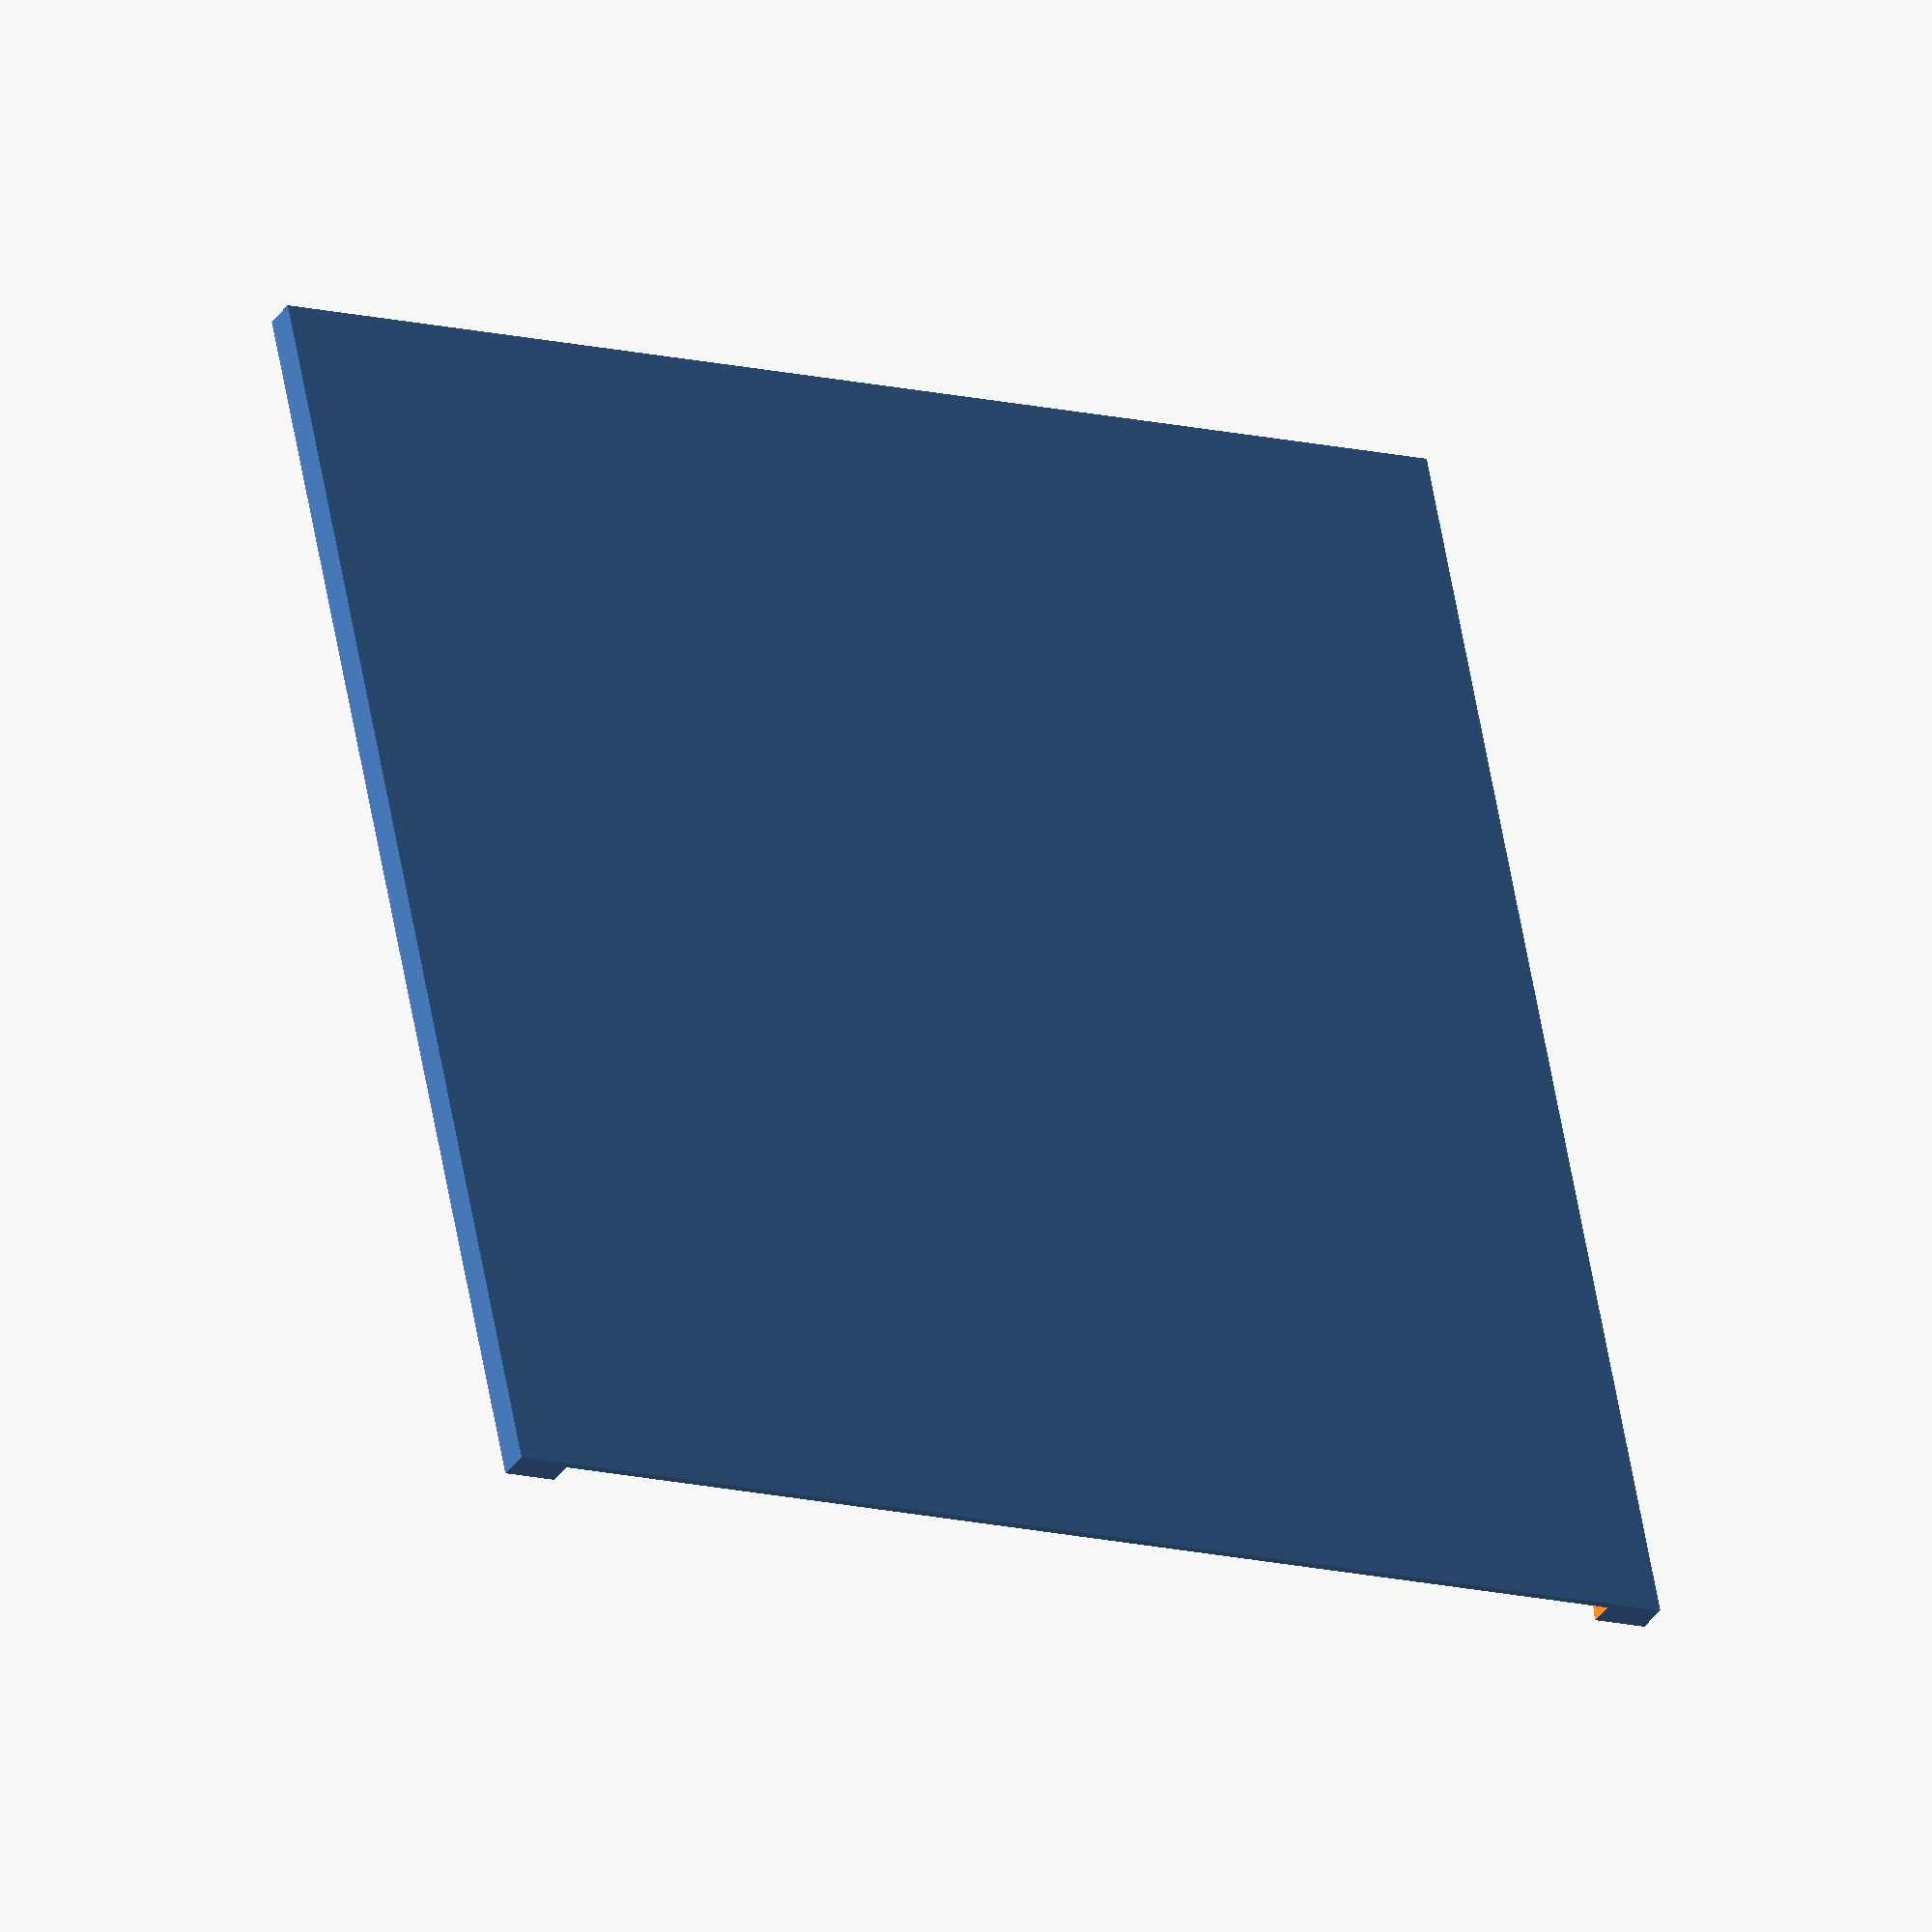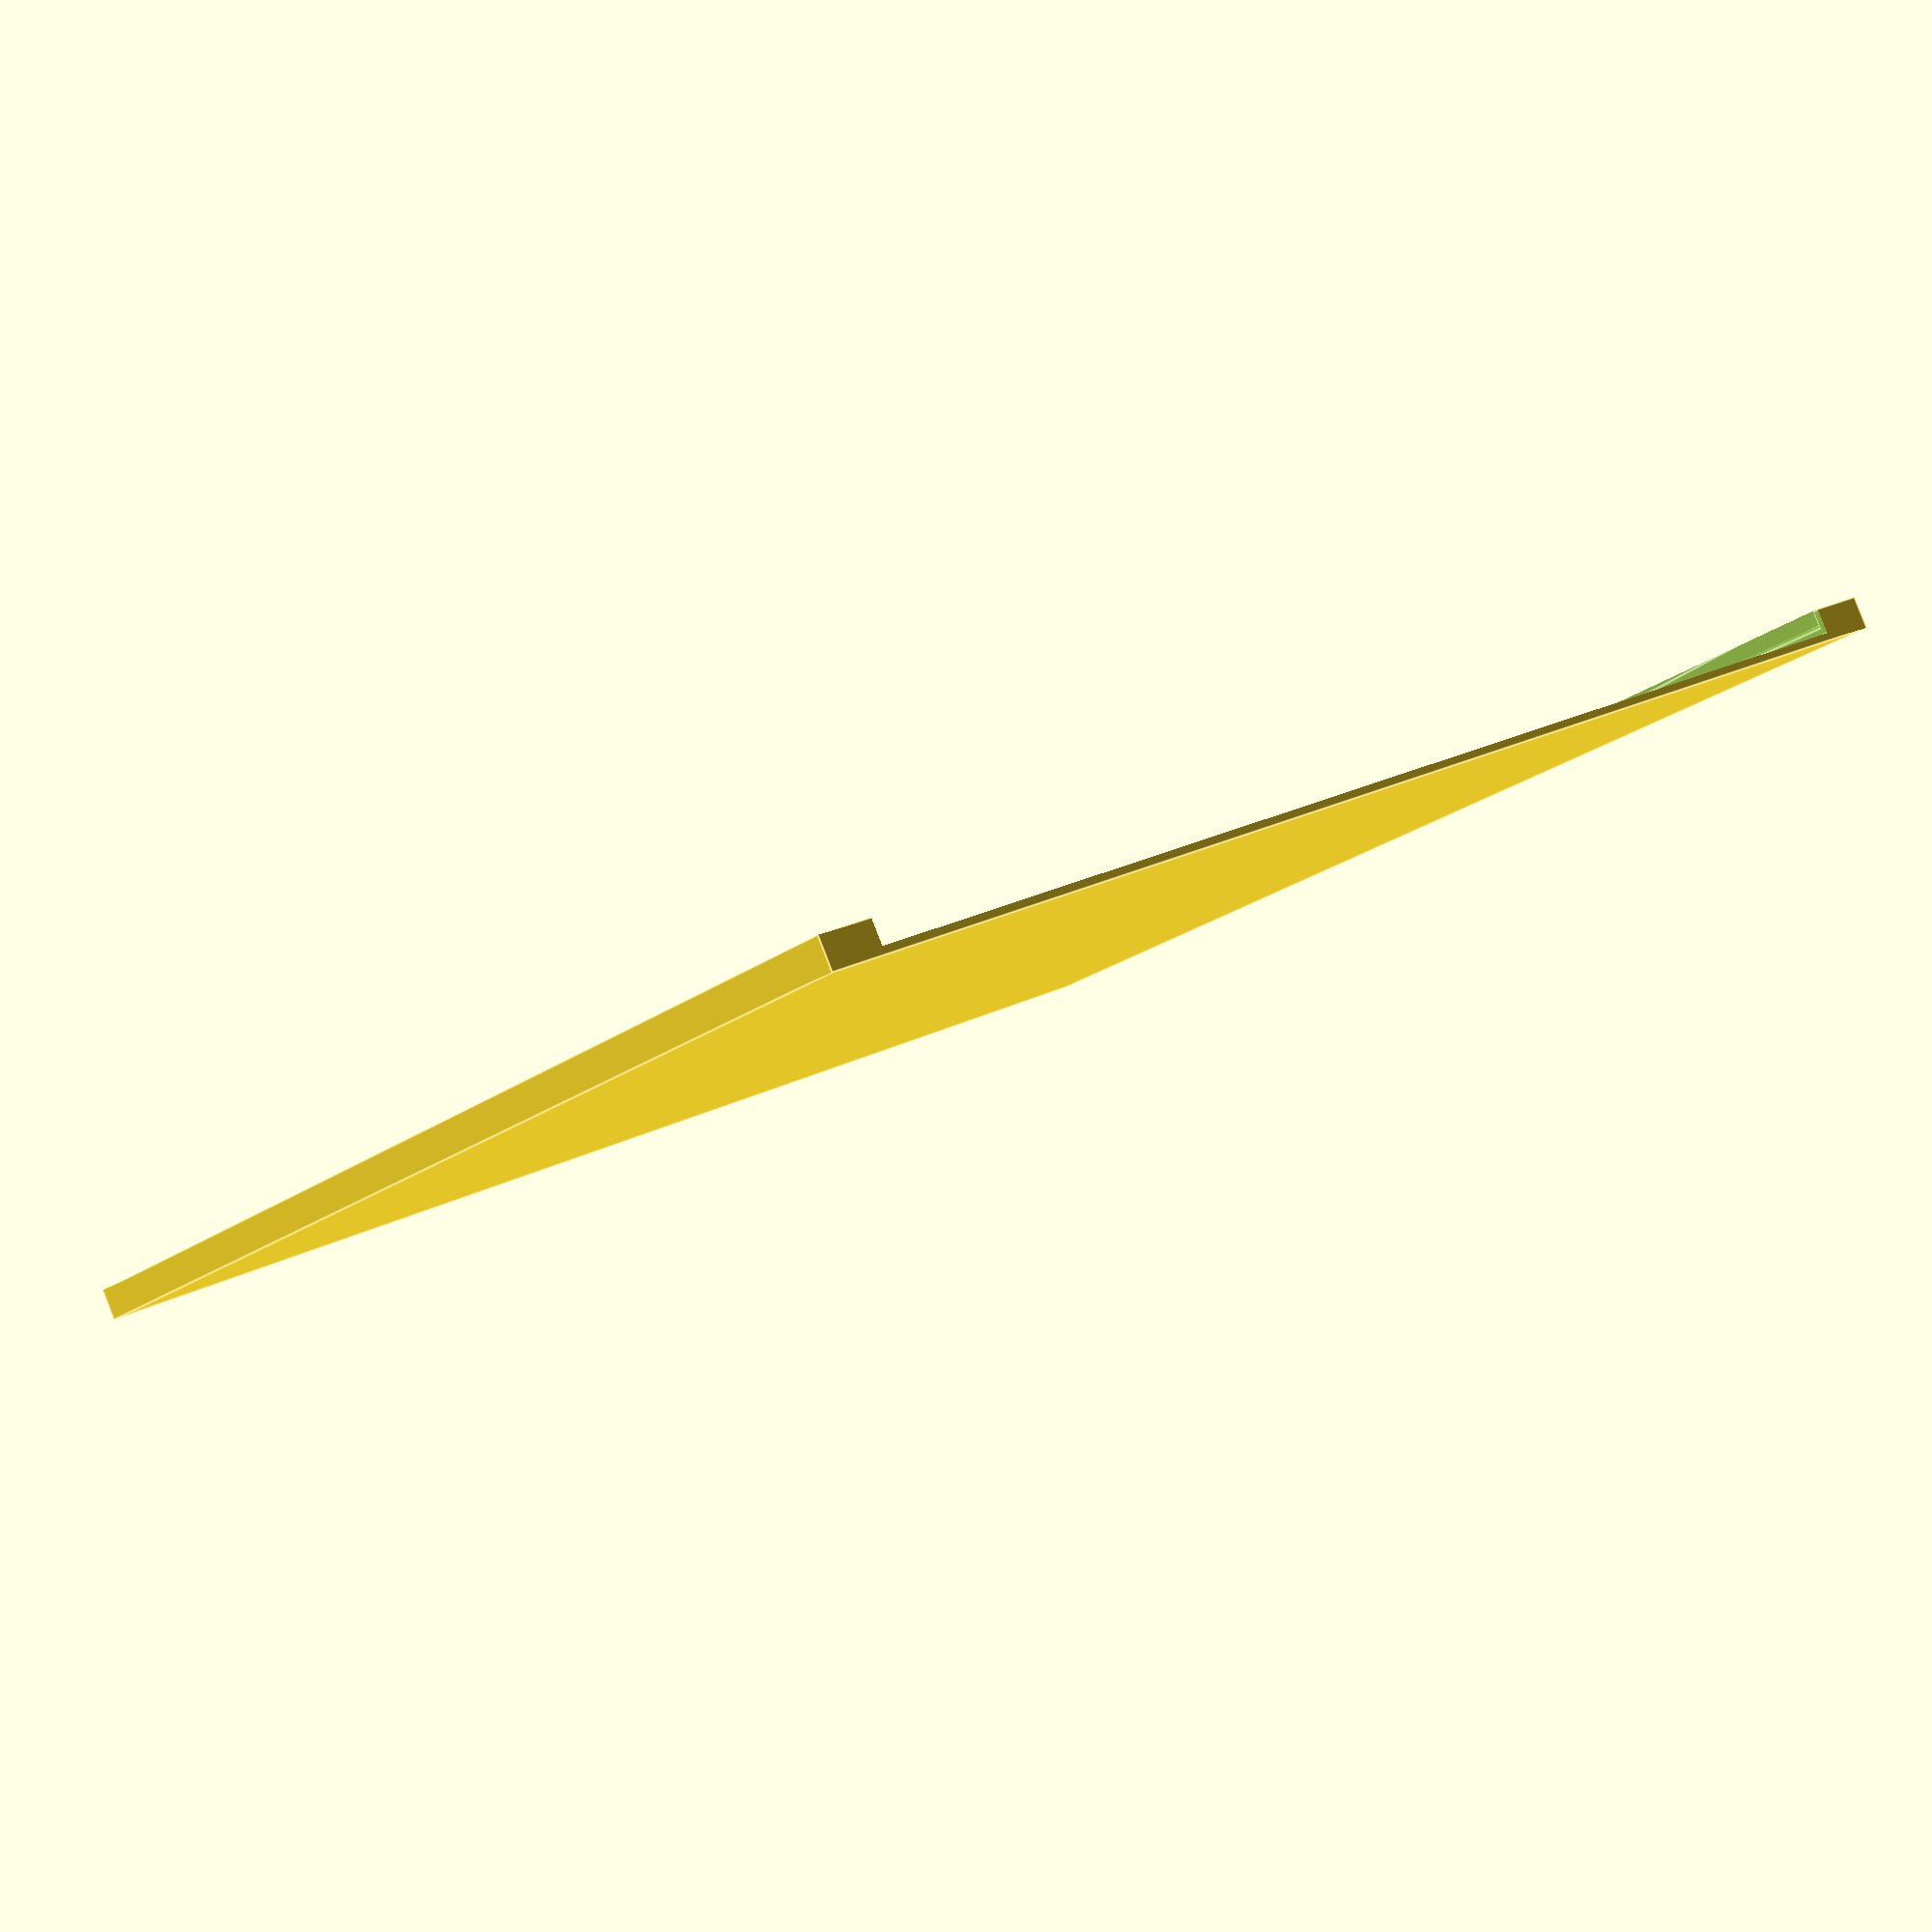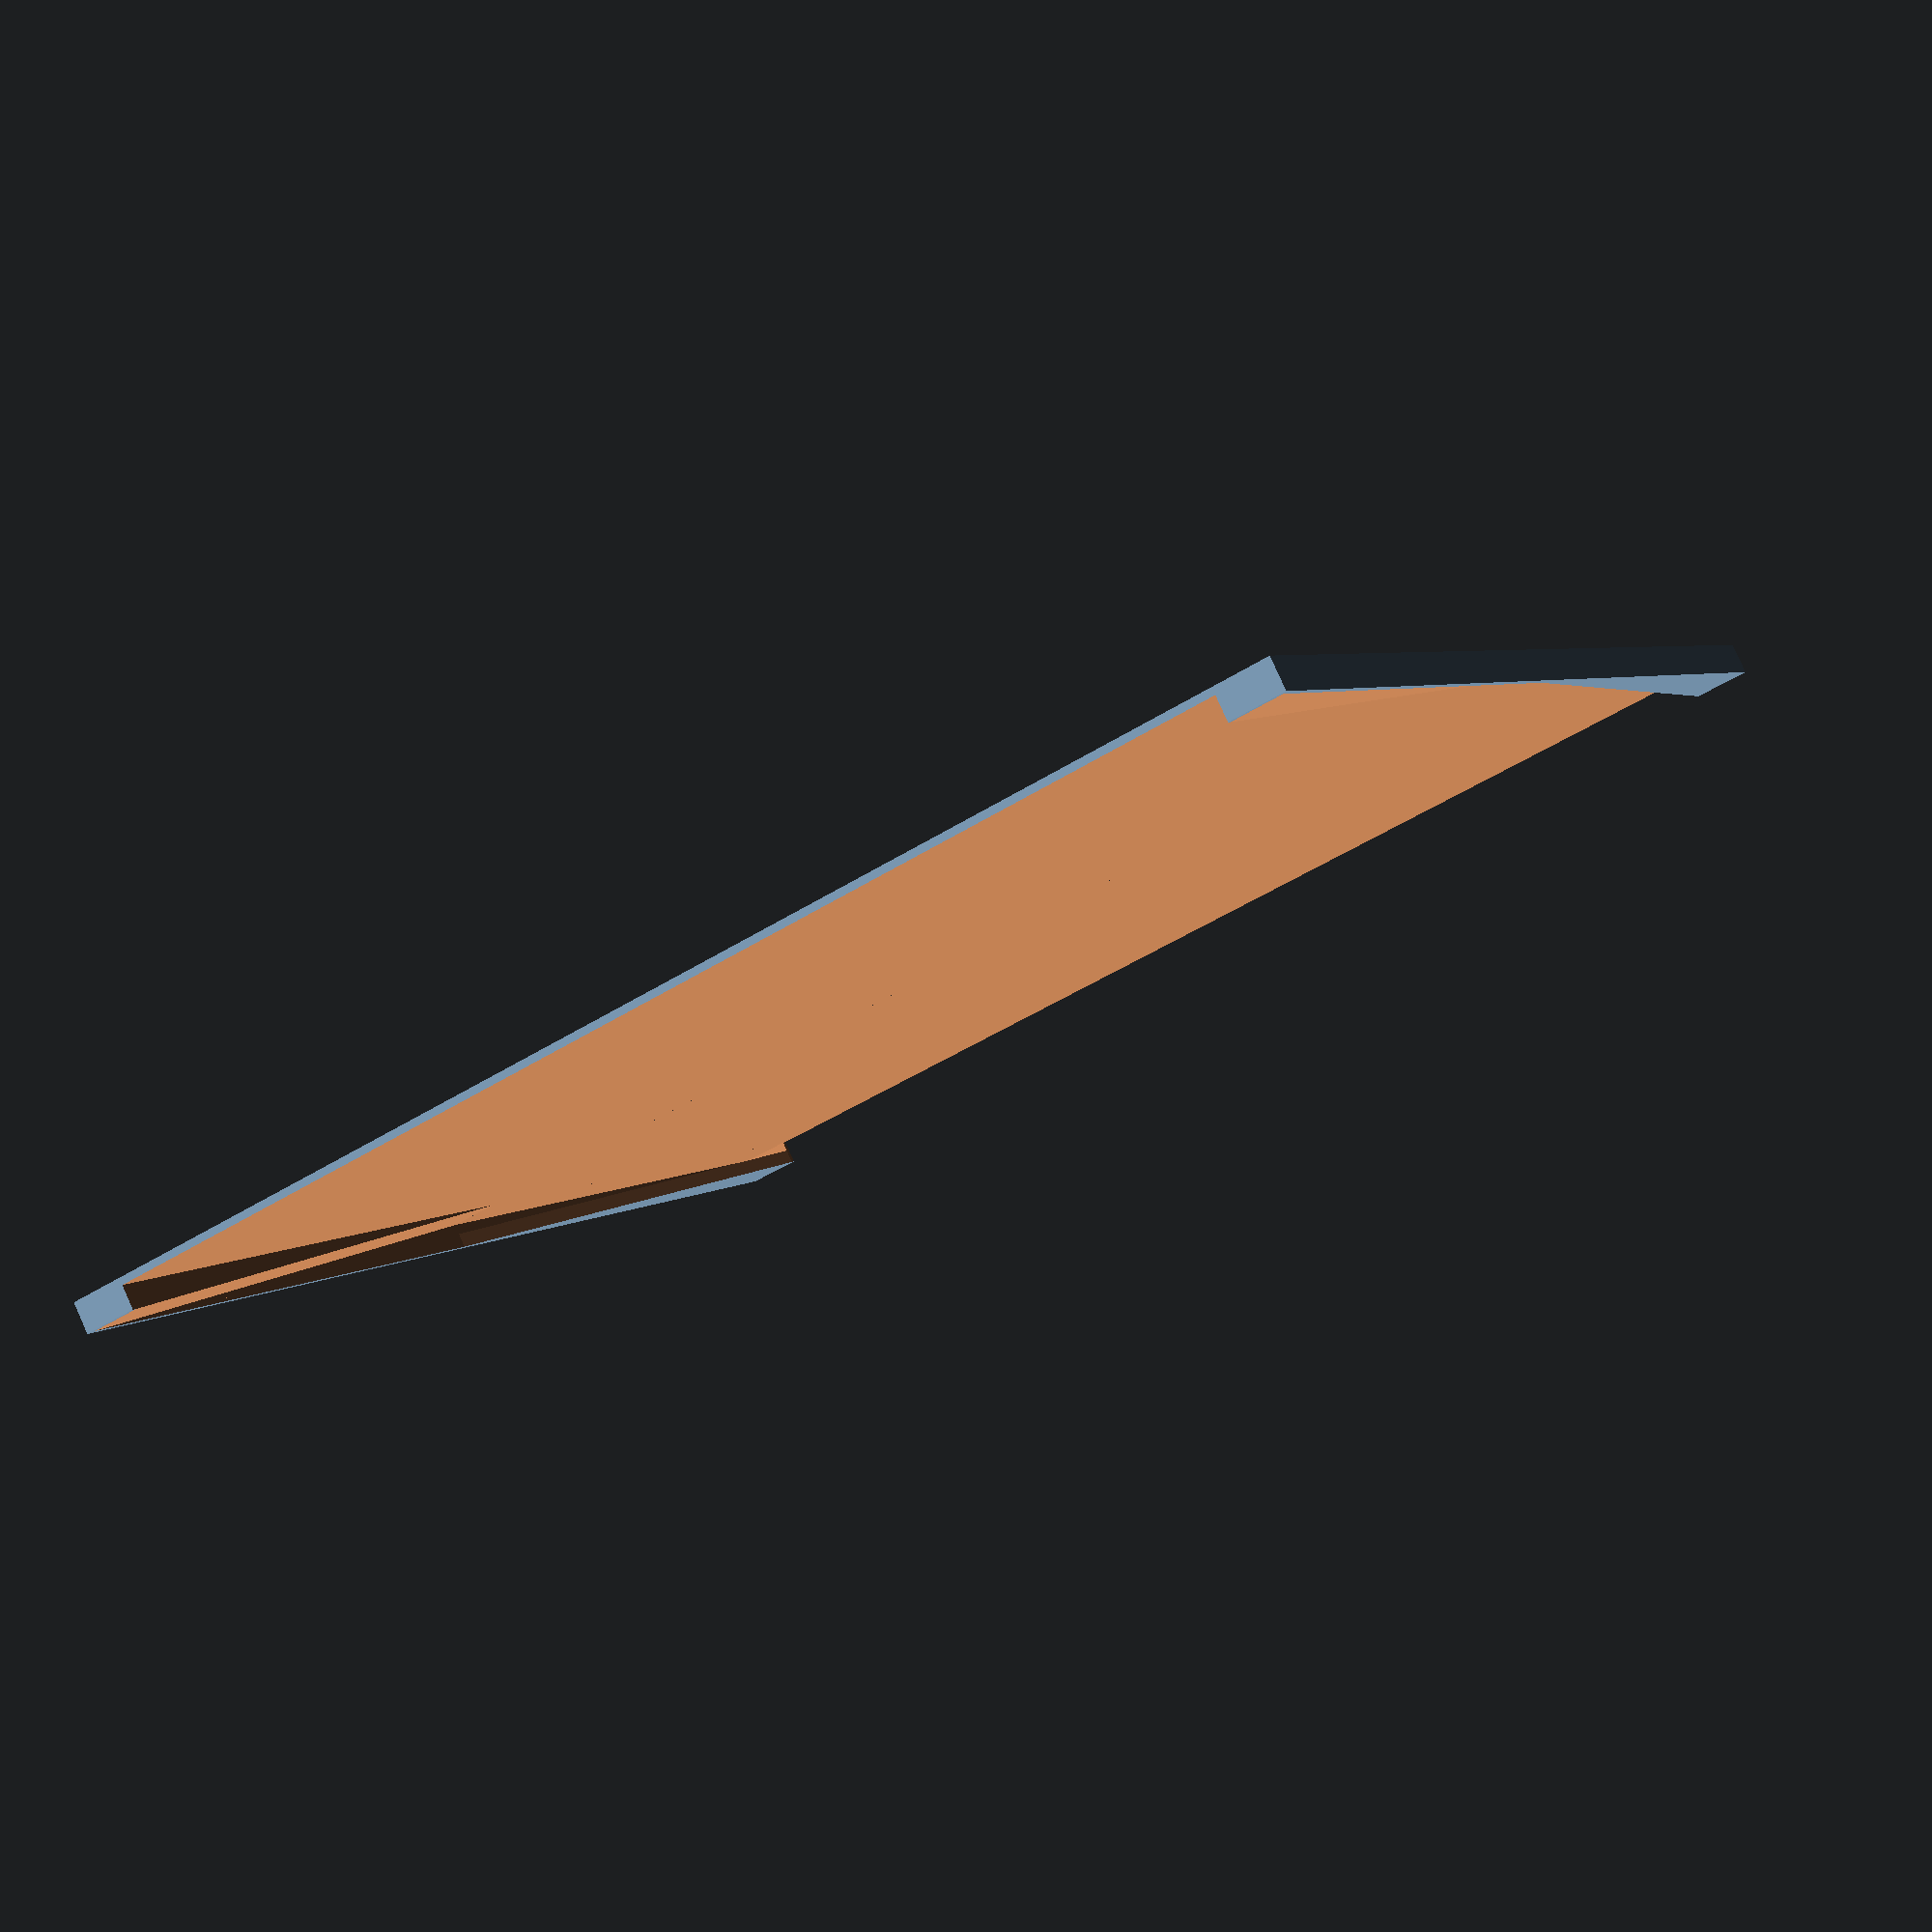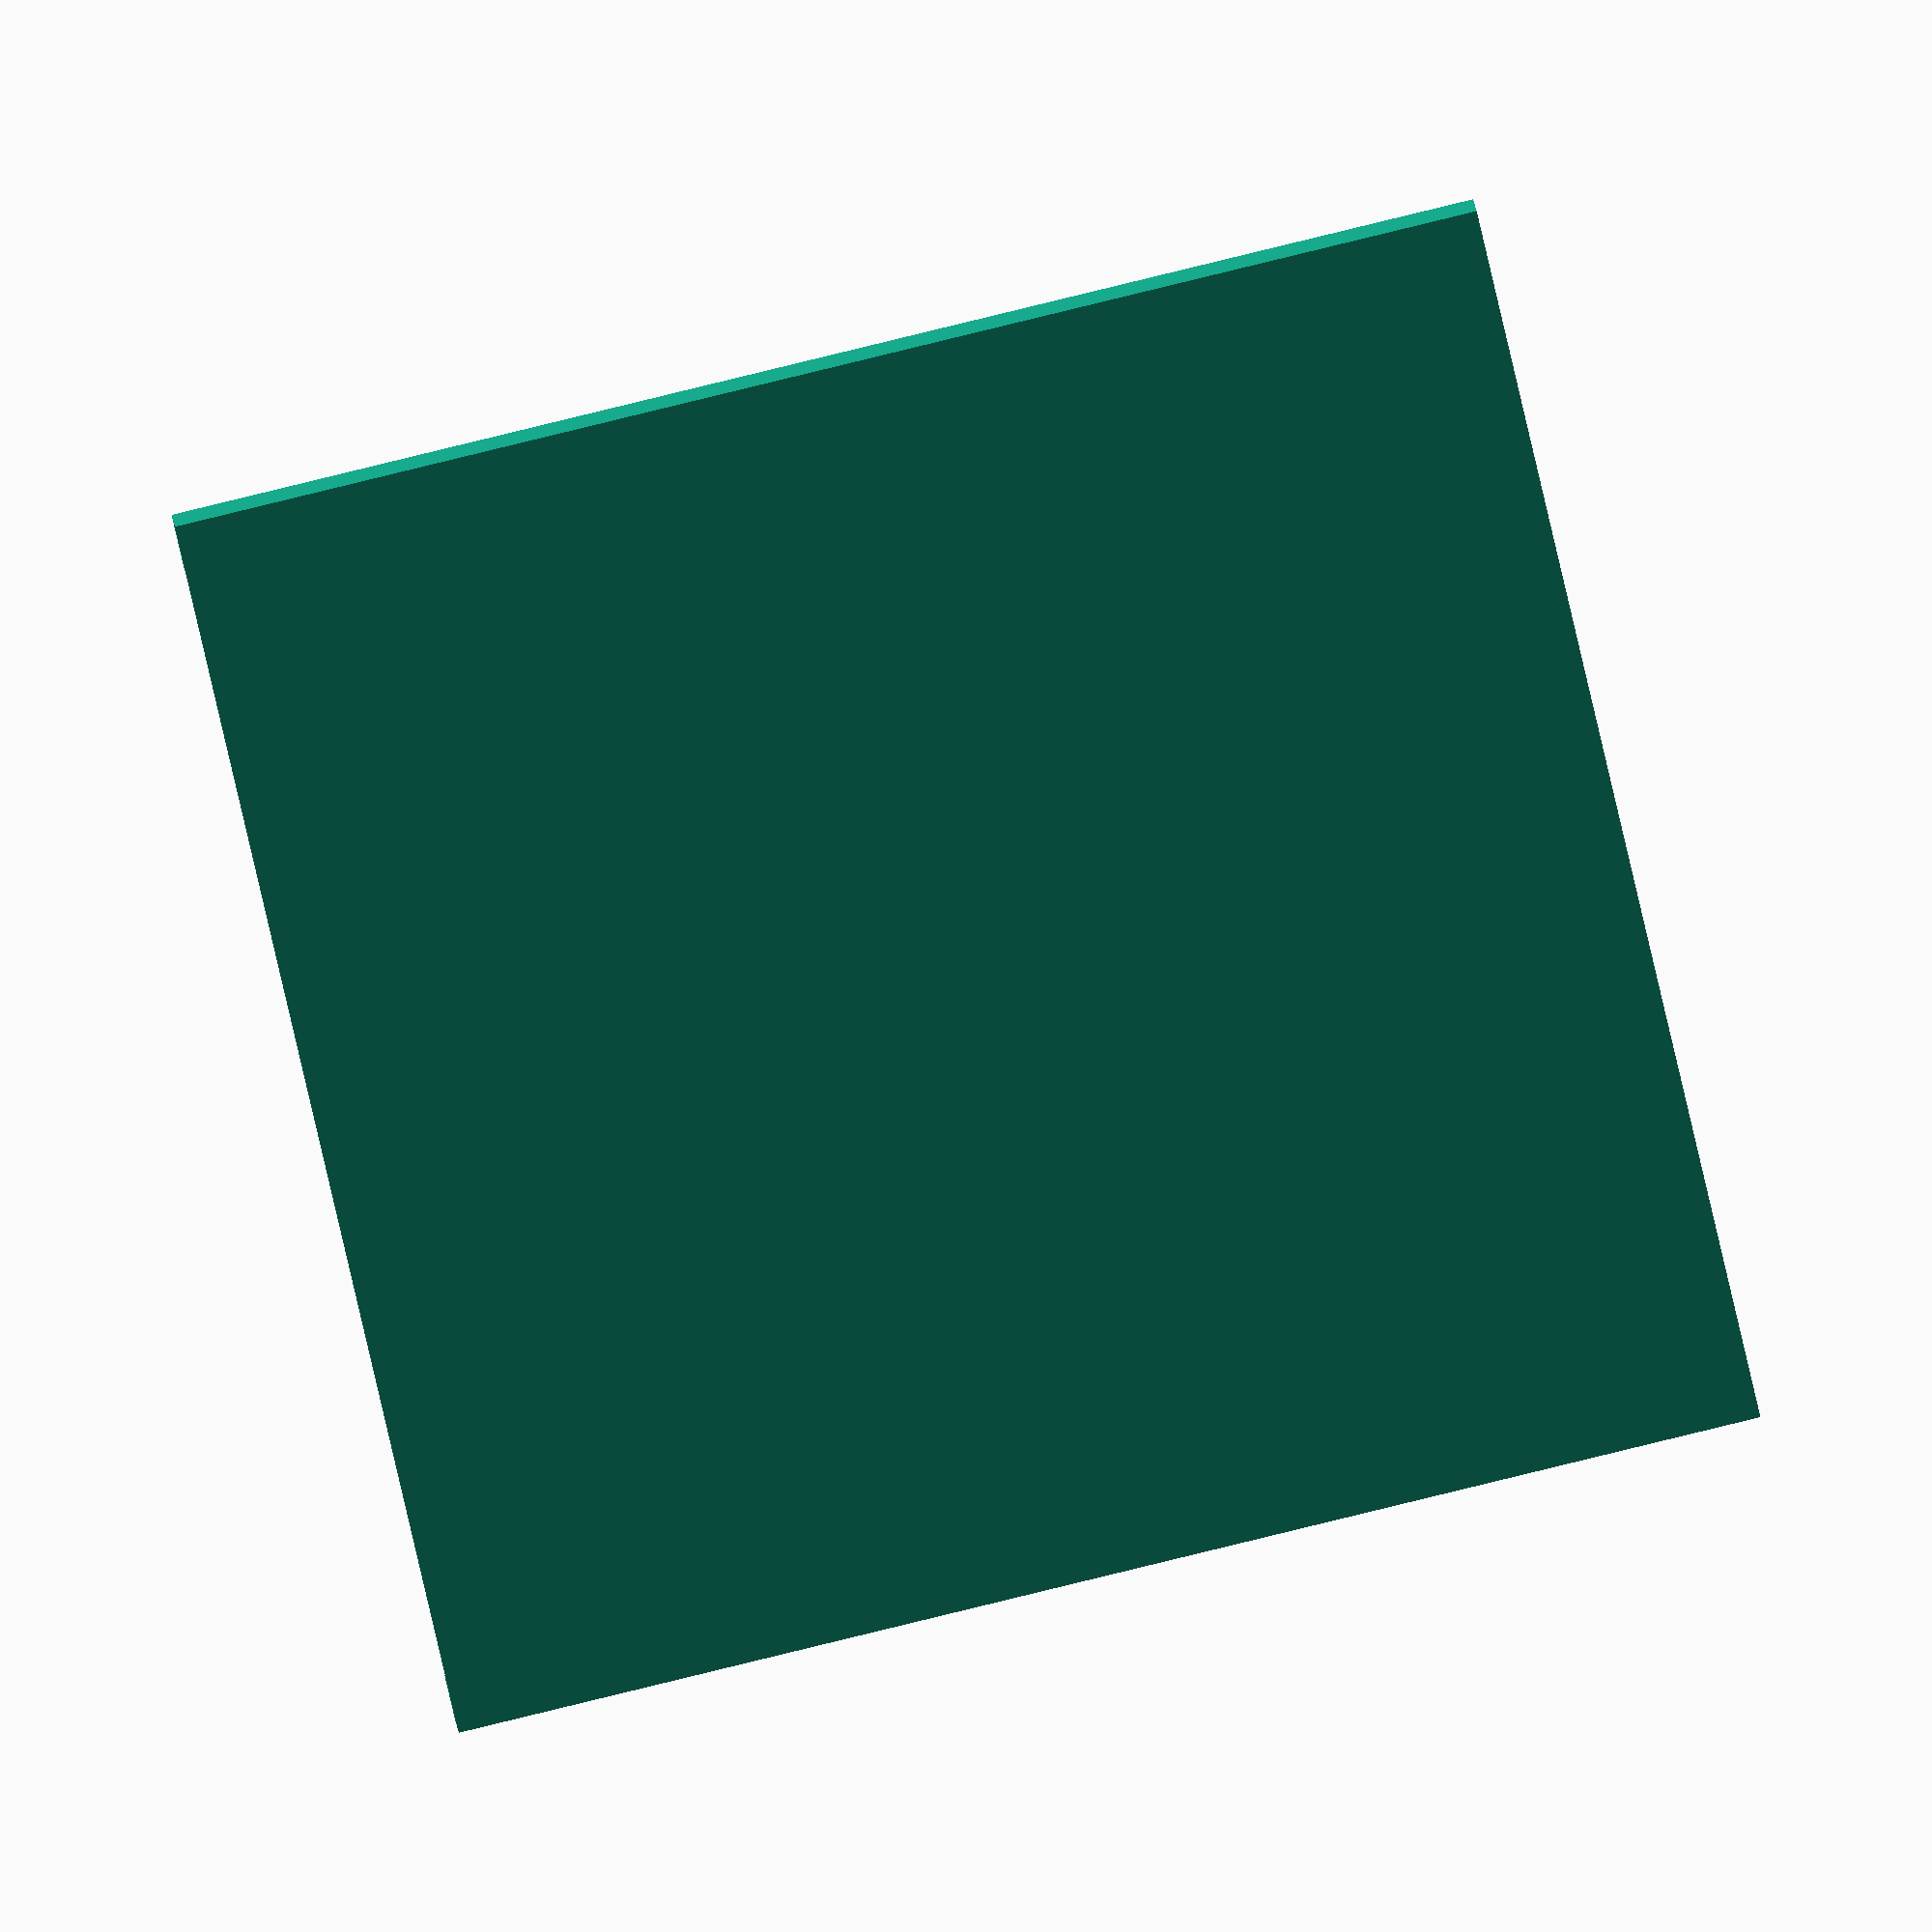
<openscad>
// Wall Mounted Single Card Holder For 13cm square photos for gameboy gallery (Derived from business card wall mount source)
// By Brian Khuu 2022-04-10
// Note: Adjusted to have enough space for command strips (2cmm on each side)

print_layer_height = 0.2;

// Businesscard
// Default values based on https://www.mbe.com.au/what-is-the-standard-business-card-size-in-australia/
businesscard_width = 127; // 127mm plus some tolerance
businesscard_height = 127; // 127mm plus some tolerance
businesscard_thickness = 1.0;

// Holder
wall_spacing = 1;
wall_card_grip = 10;
wall_x_count = 1; //2
wall_y_count = 1; //3

// Calc
wall_base = print_layer_height*3+0.1;
wall_top = print_layer_height*3+0.1;
wall_height = wall_base + businesscard_thickness + wall_top*2;

module cardWindowOutline()
{
    hull()
    {
        translate([0,businesscard_height/2,businesscard_thickness + wall_top*2])
        cube([businesscard_width, 0.01, 0.01], center = true);
        translate([0,0,0])
        cube([businesscard_width, 0.01, 0.01], center = true);
    }
    hull()
    {
        translate([0,0,businesscard_thickness + wall_top*2])
        cube([businesscard_width, 0.01, 0.01], center = true);
        translate([0,-businesscard_height/2,0])
        cube([businesscard_width-wall_card_grip, 0.01, 0.01], center = true);
    }
}

module cardholder(reducePlastic=false)
{
    if (0)
    translate([0,0,wall_base+businesscard_thickness])
        rotate([2,0,0])
        %cube([130, 130, 0.1], center = true);

    difference()
    {
        translate([0,0,wall_height/2])
            cube([businesscard_width+wall_spacing, businesscard_height+wall_spacing, wall_height], center = true);

        // Card Slide
        translate([0,0,wall_base])
        translate([0,0,businesscard_thickness/2])
        {
            // Upper
            hull()
            {
                translate([0,businesscard_height/2,businesscard_thickness + wall_top*2])
                cube([businesscard_width, 0.01, businesscard_thickness], center = true);

                translate([0,0,0])
                cube([businesscard_width, 0.01, businesscard_thickness], center = true);
            }
            // Lower
            hull()
            {
                translate([0,-businesscard_height/2,0])
                cube([businesscard_width, 0.01, businesscard_thickness], center = true);

                cube([businesscard_width, 0.01, businesscard_thickness], center = true);
            }
        }

        // Grip
        translate([0,0,wall_height/2+wall_base])
            hull()
            {
                translate([0,businesscard_height,0])
                cube([businesscard_width-wall_card_grip, 0.01, wall_height], center = true);

                translate([0,-businesscard_height,0])
                cube([businesscard_width-wall_card_grip, 0.01, wall_height], center = true);
            }


        // Card Window
        translate([0,0,wall_base+businesscard_thickness/2])
        {
            hull()
            {
                // Card Window Base
                cardWindowOutline();
                // Card Window Top
                translate([0,0,businesscard_thickness + wall_top * 2])
                    cardWindowOutline();
            }
        }

        // Reduce Plastic
        if (reducePlastic)
        translate([0,0,wall_base+businesscard_thickness/2+0.5])
        {
            //cube([businesscard_width-40,businesscard_height-30, wall_height+1], center=true);
            cube([businesscard_width-40,businesscard_height-40, wall_height+1], center=true);
        }
    }
}

if (wall_x_count == 1 && wall_y_count == 1)
{
    cardholder(false);
}
else
{
    for (x = [1: 1 : wall_x_count])
        for (y = [1 : 1 : wall_y_count])
           translate([x*(businesscard_width+wall_spacing), y*(businesscard_height+wall_spacing), 0])
                cardholder(false);
}
</openscad>
<views>
elev=35.0 azim=11.6 roll=150.2 proj=o view=wireframe
elev=93.3 azim=322.4 roll=21.2 proj=p view=edges
elev=278.0 azim=332.2 roll=335.8 proj=p view=wireframe
elev=158.4 azim=102.3 roll=6.0 proj=o view=wireframe
</views>
